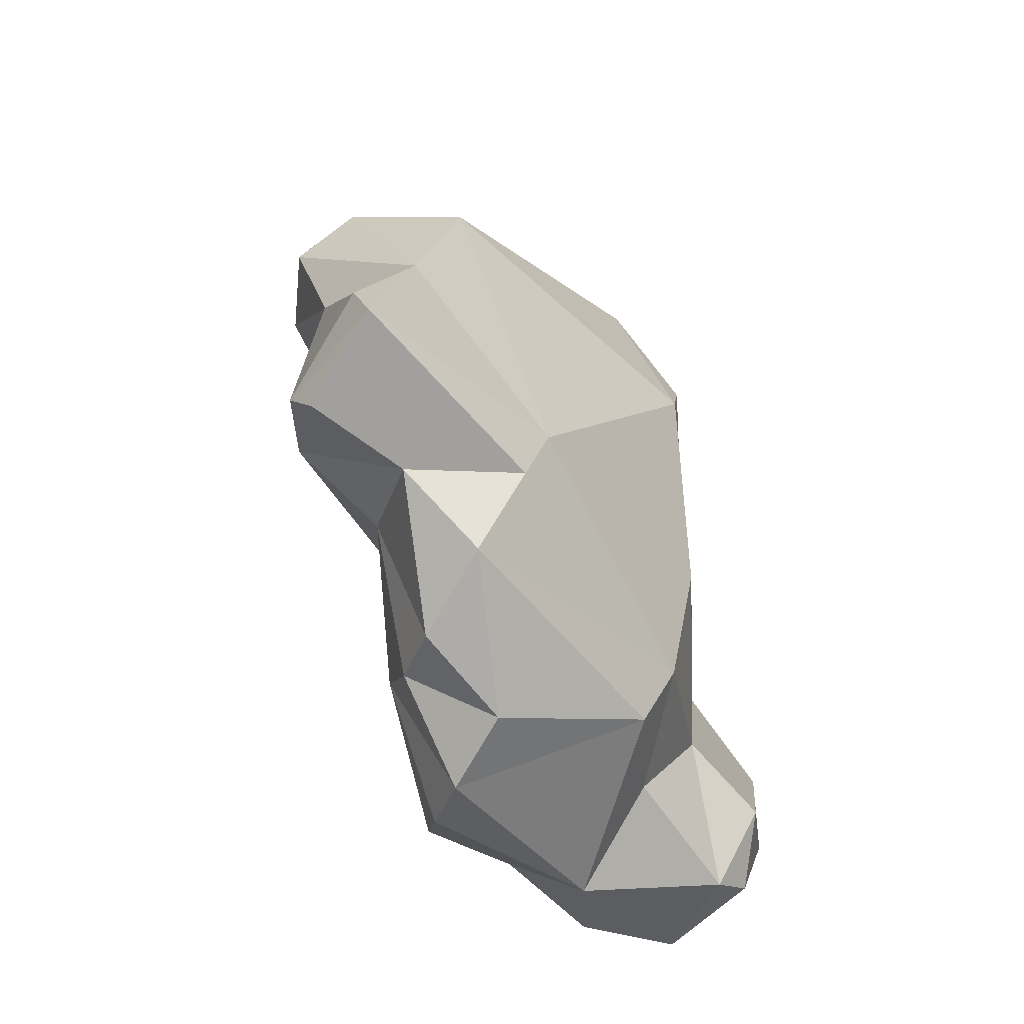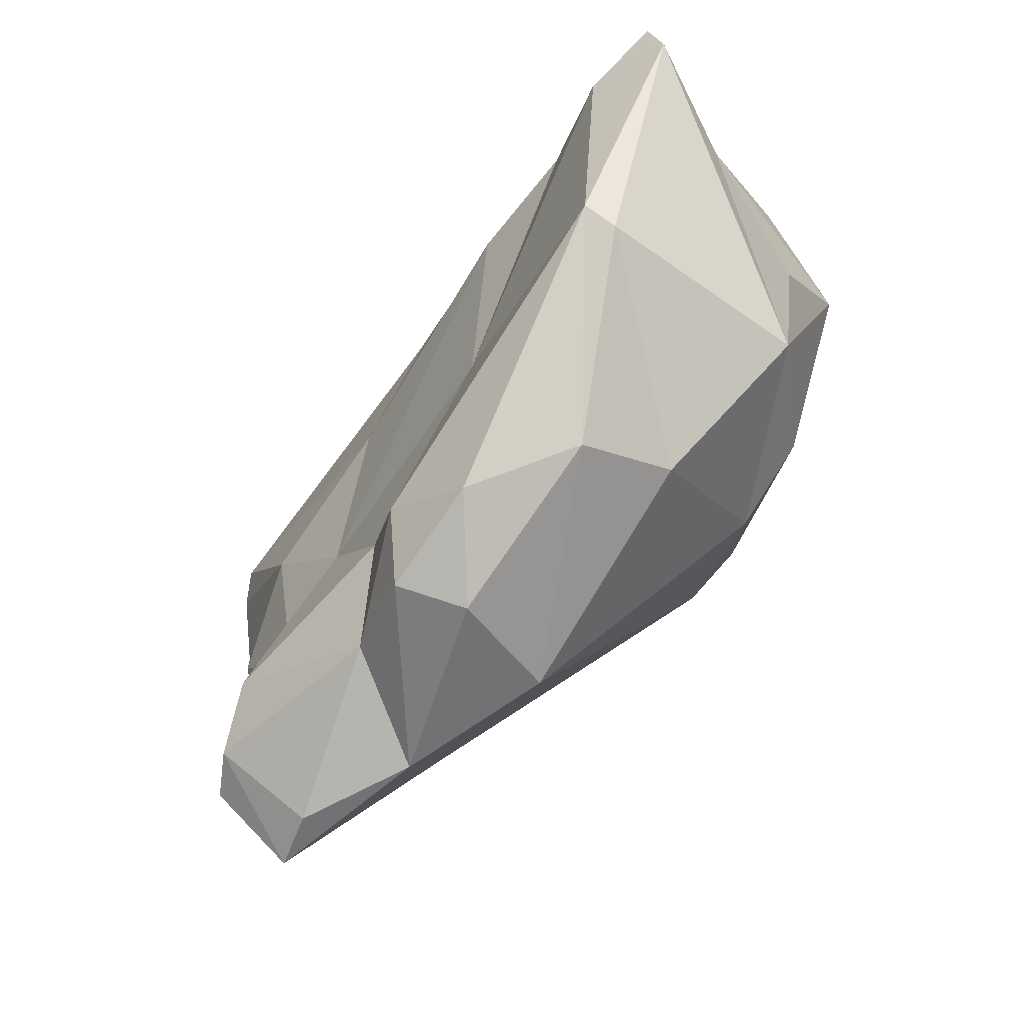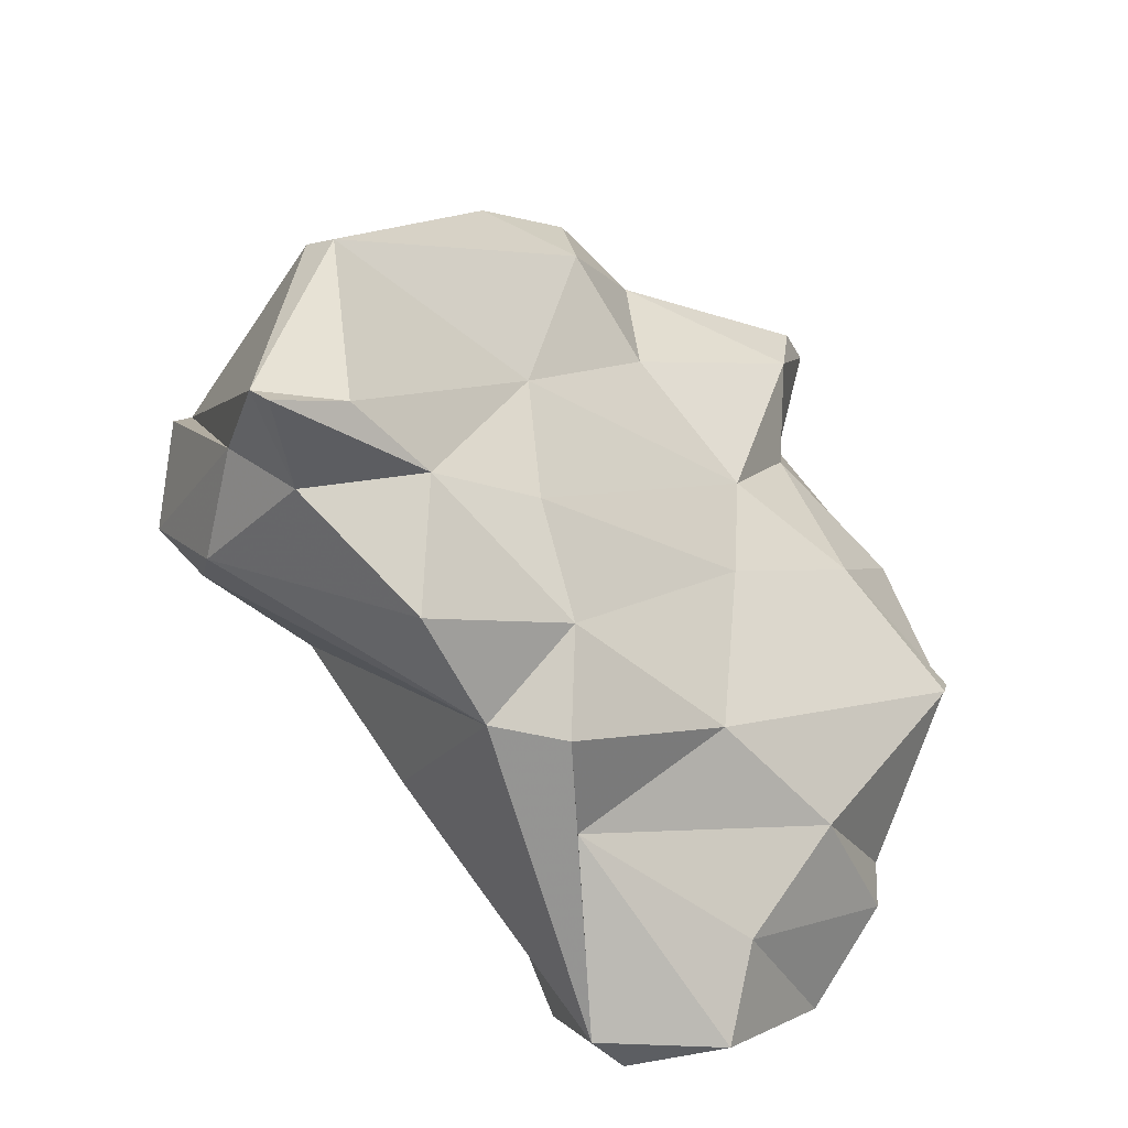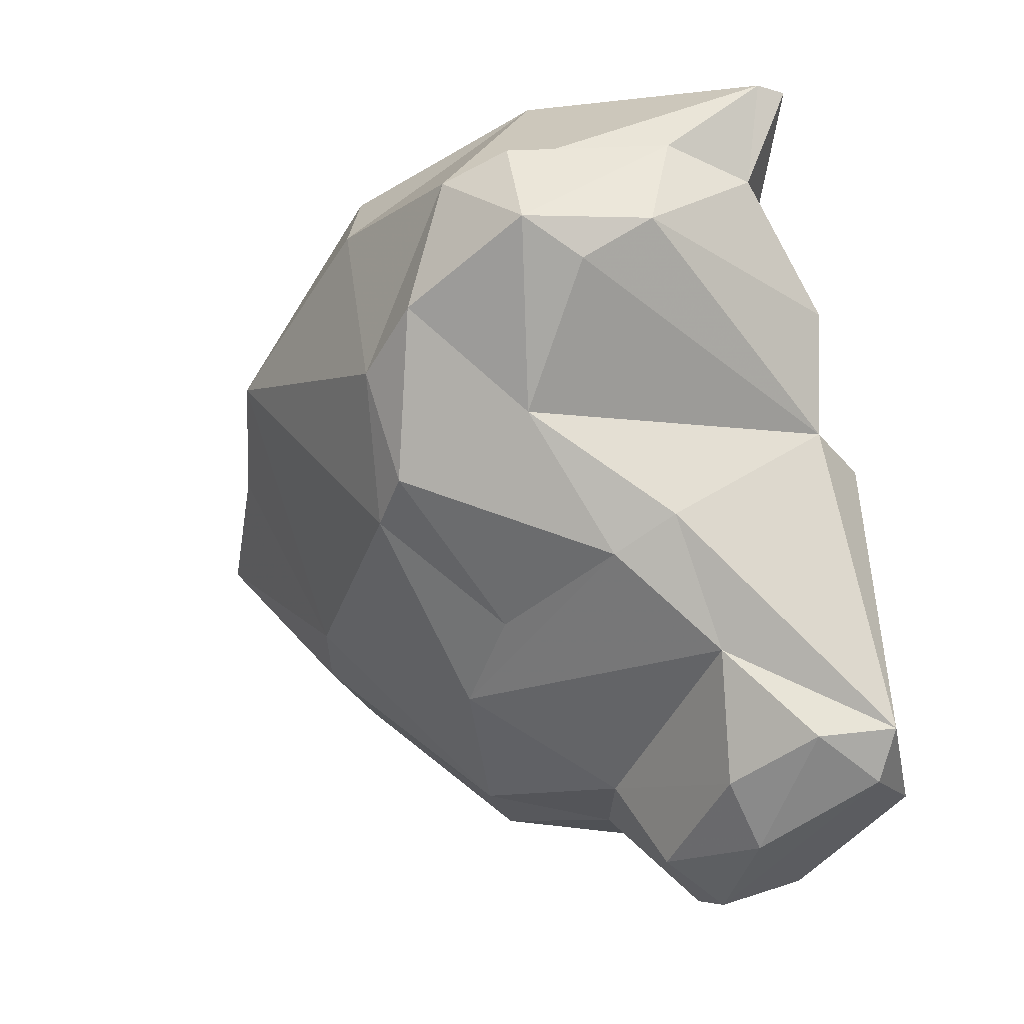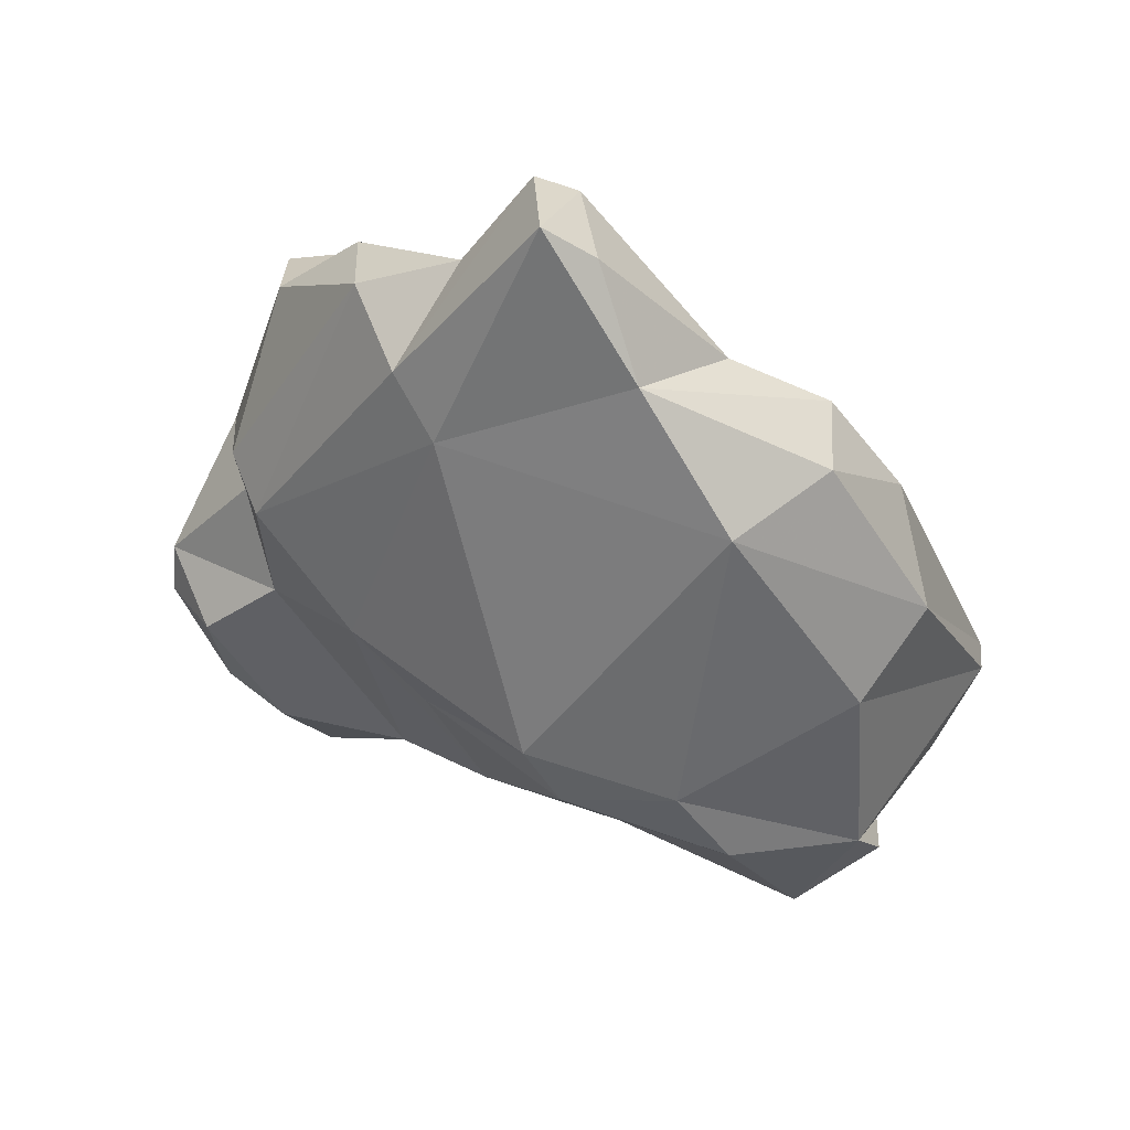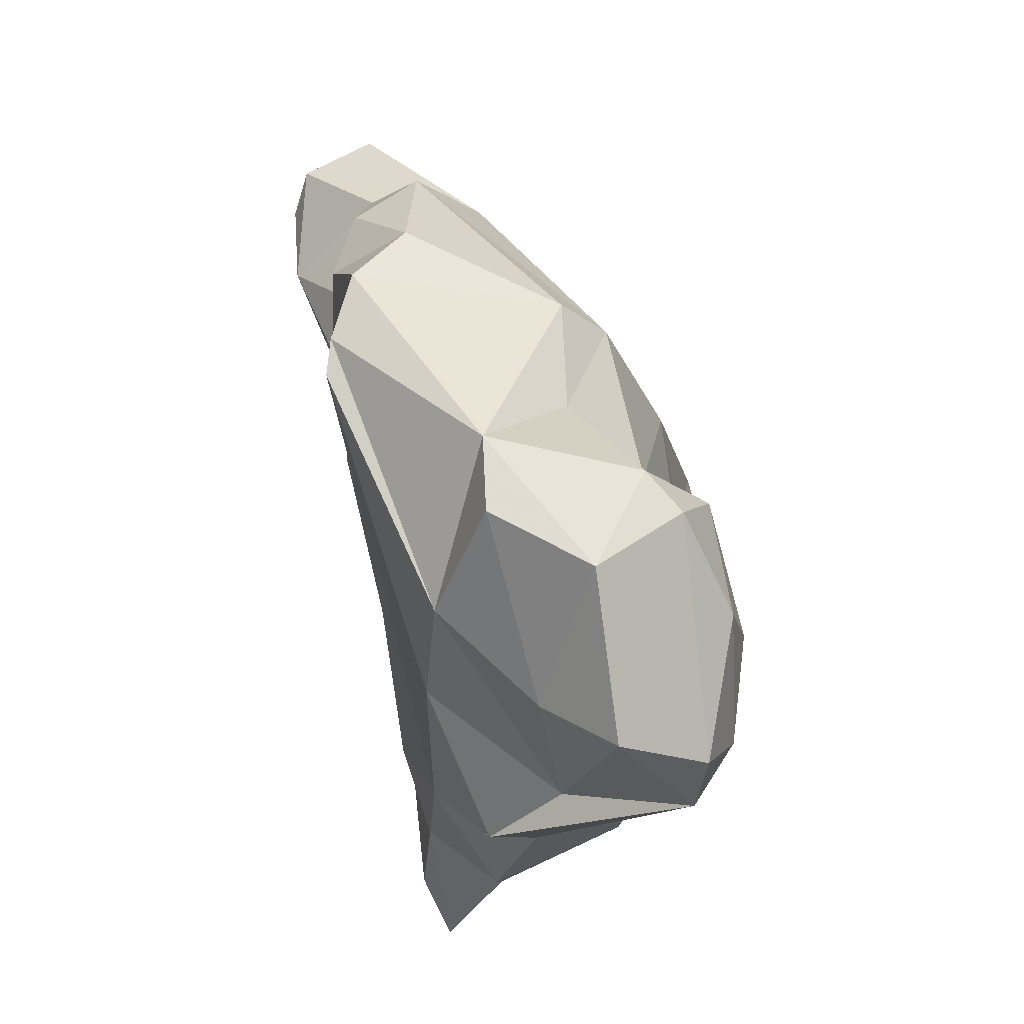
<metadata>
{"format":"obj","ext":"obj","renderer":"f3d","projection":"perspective","resolution":1024,"background":"white","views":[{"elev":47.2,"azim":139.8,"up":"+Y"},{"elev":55.7,"azim":-175.1,"up":"+Z"},{"elev":-62.0,"azim":20.6,"up":"+Y"},{"elev":-9.7,"azim":-69.6,"up":"+Z"},{"elev":76.1,"azim":-90.1,"up":"+Y"},{"elev":-29.5,"azim":154.2,"up":"+Y"}]}
</metadata>
<code>
v 154.1 300.6 76.45
v 155 304.9 74.03
v 156.6 305.8 68.67
v 155.2 298.9 75.21
v 156.2 296.9 76.59
v 155.7 301.7 79.19
v 156.4 307 72.31
v 160.3 303.5 64.24
v 158.5 299 66.12
v 158.3 297 79.64
v 155.6 303.9 78.28
v 158.7 297 67.37
v 157.9 307 67.51
v 160.3 296 63.08
v 159.1 308.9 77.88
v 156.6 301.3 70.65
v 162.4 293 74.5
v 162.8 314.6 73.67
v 160.9 293 60.24
v 160.9 293.7 81.89
v 161.3 296 58.8
v 162.2 305.5 61.95
v 160.2 294.8 78.69
v 160.3 294.4 82.06
v 161.4 303.1 82.6
v 165 292.5 69.54
v 162.6 295.1 80.53
v 161.9 309.7 79.95
v 162.8 293.2 70.49
v 162.3 290.7 60.54
v 164.6 301 58.93
v 162.9 295.5 56.77
v 163.8 298.9 56.37
v 165.5 297.5 54.96
v 162.4 302.4 82.7
v 165.1 313.9 76.71
v 162.7 291.4 58.86
v 165.9 306.2 58.83
v 166.9 316.5 70.95
v 163.7 295.7 77.43
v 166 303.7 75.8
v 165.5 311 79.09
v 166.7 298.7 55.1
v 166.3 312.8 64.9
v 167.8 302.3 58
v 168.1 295.5 55.8
v 166 291.2 58.55
v 167.5 313.3 76.79
v 166 297.5 74.76
v 166 294.7 71.92
v 170.6 307 68.53
v 167.9 310.4 76.72
v 164 293 66.2
v 167.5 293.1 60.71
v 168.3 313.5 63.68
v 171.1 300 57.31
v 168 306.1 58.02
v 170.9 297.5 57.43
v 171.3 313.1 62.47
v 174.6 306.4 59.73
v 168.7 309.3 72.86
v 168.8 295.8 66.47
v 170.8 318.9 68.14
v 170.1 301.6 68.28
v 168.7 313.8 73.71
v 170.2 318 69.78
v 171.6 314.2 65.73
v 173.1 305.3 65.09
v 171.8 310.7 66.97
v 173.4 316.5 67.93
v 173.2 315.6 69.3
v 173.5 310.7 62.36
v 170.6 296.2 61.75
v 173 313 69.46
v 172.8 308.6 59.7
v 174 308.6 62.92
v 175 304.2 60.38
v 174.9 303.1 60.82
g foo
f 37 30 19
f 47 30 37
f 32 37 19
f 47 37 34
f 32 19 21
f 34 37 32
f 46 47 34
f 43 46 34
f 33 32 21
f 32 33 34
f 43 34 33
f 53 30 47
f 47 54 53
f 54 47 46
f 19 14 21
f 58 54 46
f 56 46 43
f 58 46 56
f 31 21 14
f 31 33 21
f 31 43 33
f 31 45 43
f 45 56 43
f 53 26 30
f 12 14 30
f 30 14 19
f 73 53 54
f 14 12 9
f 58 73 54
f 73 58 56
f 73 56 77
f 8 22 9
f 9 22 14
f 31 14 22
f 56 45 57
f 77 56 60
f 38 31 22
f 45 31 38
f 57 45 38
f 60 56 57
f 26 29 30
f 26 53 62
f 30 29 12
f 29 16 12
f 73 62 53
f 9 12 16
f 62 73 78
f 73 77 78
f 9 16 3
f 9 3 8
f 3 13 8
f 8 13 22
f 75 60 57
f 22 44 38
f 55 38 44
f 38 59 57
f 59 38 55
f 75 57 59
f 17 5 29
f 26 50 29
f 50 17 29
f 29 5 4
f 26 62 50
f 1 4 5
f 16 29 4
f 64 50 62
f 62 78 64
f 16 4 1
f 68 64 78
f 1 2 16
f 2 3 16
f 2 7 3
f 77 68 78
f 7 13 3
f 76 68 60
f 68 77 60
f 76 60 75
f 13 44 22
f 75 72 76
f 59 72 75
f 5 17 23
f 40 23 17
f 40 17 50
f 23 10 5
f 10 1 5
f 10 6 1
f 40 50 49
f 50 64 49
f 51 49 64
f 6 11 1
f 1 11 2
f 64 68 51
f 2 11 7
f 11 15 7
f 69 51 68
f 18 13 7
f 18 44 13
f 76 69 68
f 72 69 76
f 44 18 39
f 67 69 72
f 72 59 67
f 55 67 59
f 10 23 24
f 20 24 23
f 40 20 23
f 40 27 20
f 6 10 11
f 24 11 10
f 41 27 40
f 41 40 49
f 41 49 51
f 61 41 51
f 18 7 15
f 61 51 74
f 51 69 74
f 67 74 69
f 70 74 67
f 55 70 67
f 44 39 63
f 63 55 44
f 63 70 55
f 20 27 24
f 25 11 24
f 35 25 24
f 35 24 27
f 27 41 35
f 25 15 11
f 52 35 41
f 41 61 52
f 25 28 15
f 18 15 28
f 36 18 28
f 65 52 61
f 61 74 65
f 71 65 74
f 36 39 18
f 39 36 48
f 39 48 65
f 66 39 65
f 66 65 71
f 74 70 71
f 66 63 39
f 71 63 66
f 71 70 63
f 28 25 35
f 42 35 52
f 28 35 42
f 36 28 42
f 42 52 48
f 36 42 48
f 65 48 52
g

</code>
